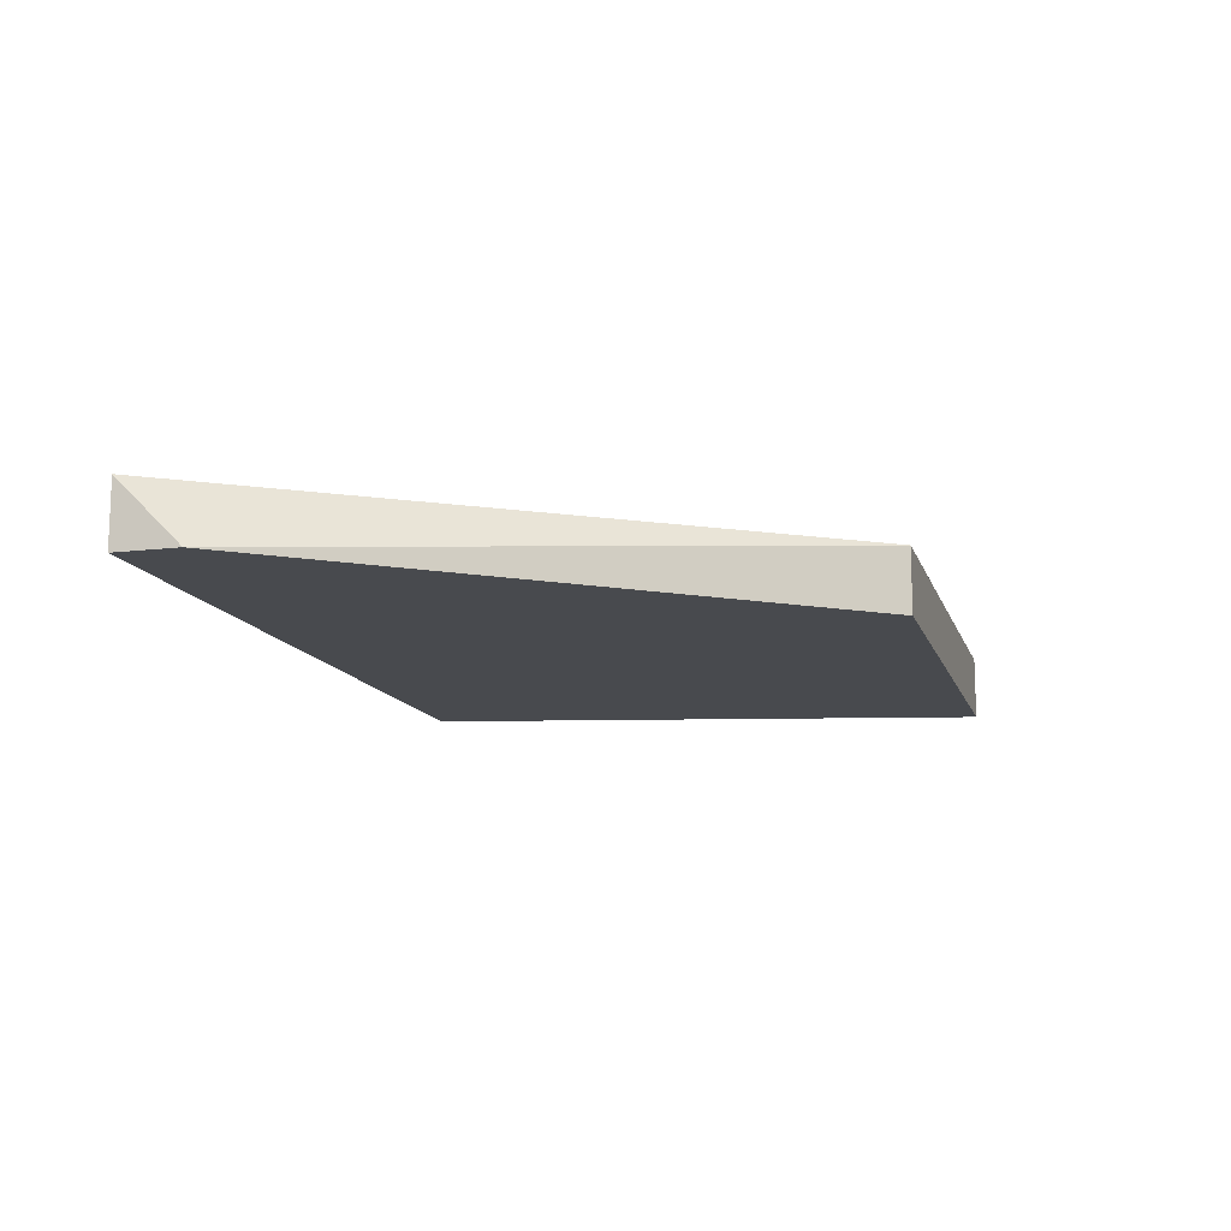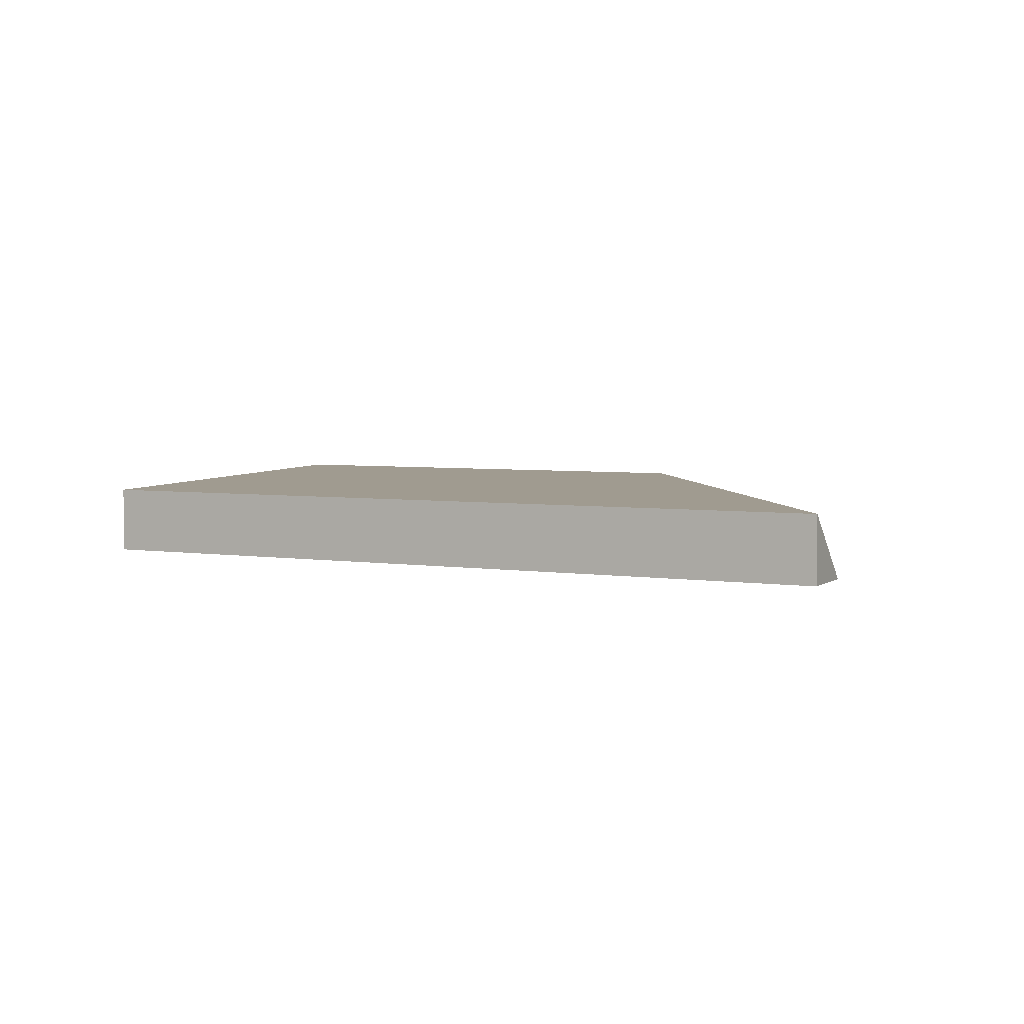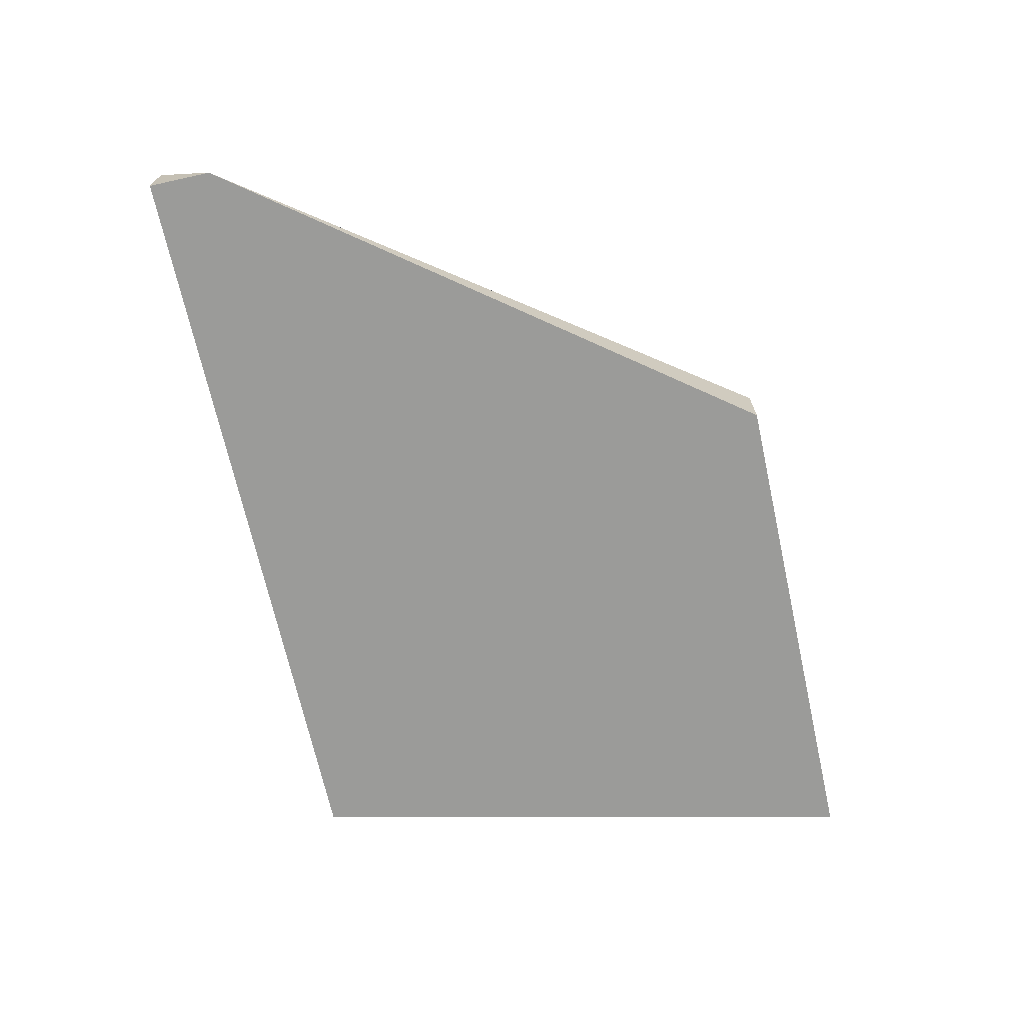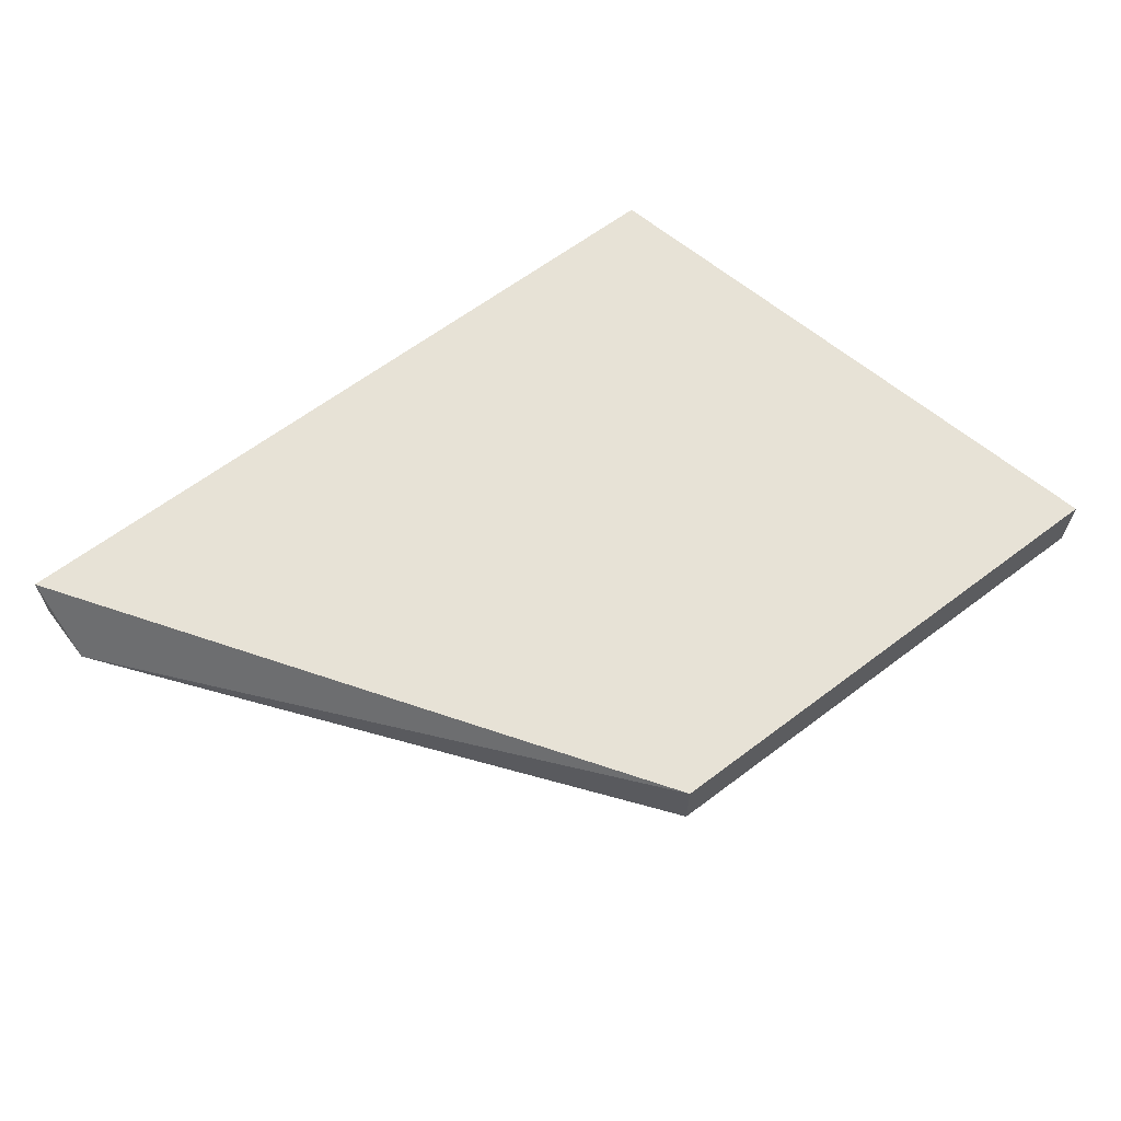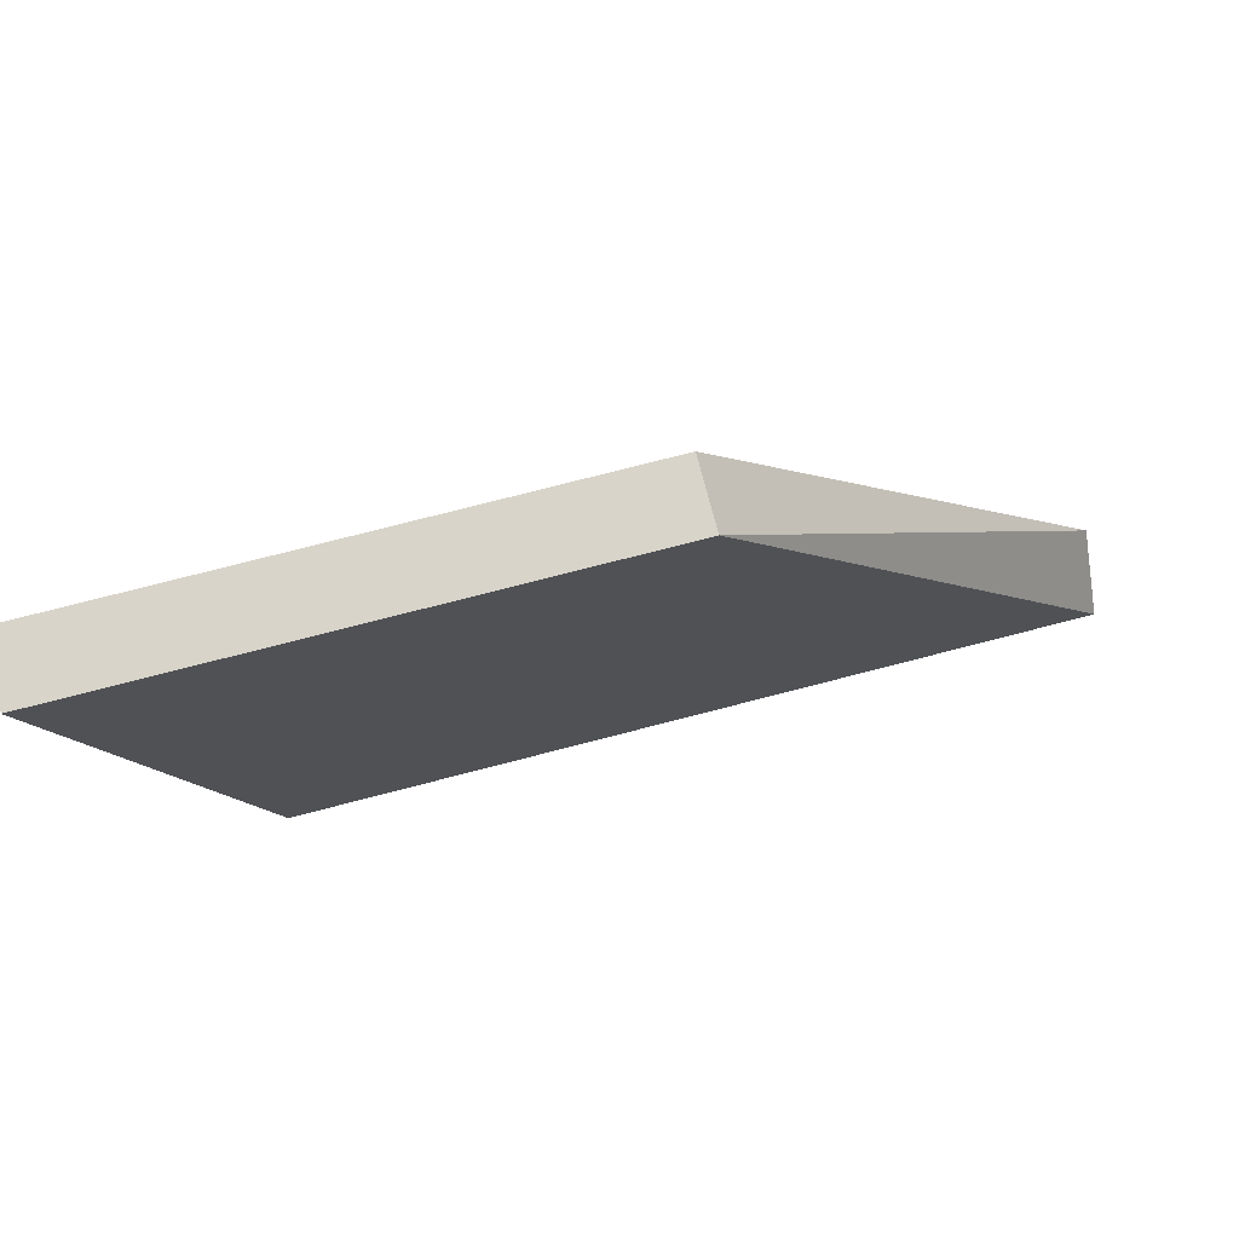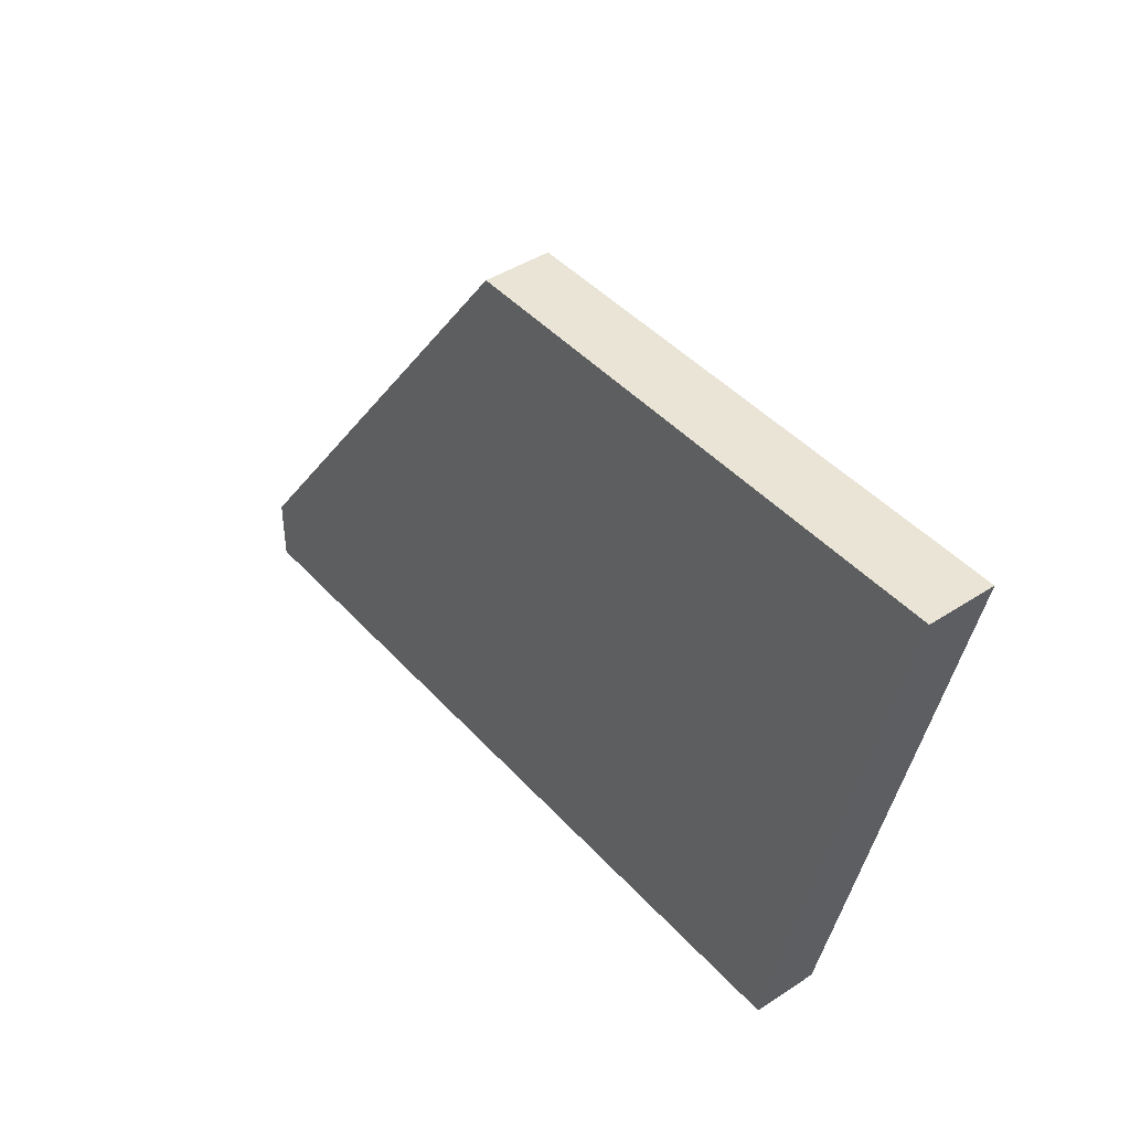
<metadata>
{"format":"obj","ext":"obj","renderer":"f3d","projection":"perspective","resolution":1024,"background":"white","views":[{"elev":-13.0,"azim":-74.7,"up":"+Y"},{"elev":4.2,"azim":-153.0,"up":"+Y"},{"elev":-69.6,"azim":-77.5,"up":"+Y"},{"elev":63.0,"azim":-37.4,"up":"+Y"},{"elev":75.2,"azim":165.5,"up":"+Z"},{"elev":42.7,"azim":52.0,"up":"+Z"}]}
</metadata>
<code>
v 0.002018 -0.001438 0.03264
v 0.002018 -0.002712 0.03264
v 0.002018 -0.002712 0.03392
v 0.0173 -0.001438 0.03264
v 0.0173 -0.002712 0.03264
v 0.009661 -0.001438 0.0441
v 0.009661 -0.002712 0.0441
v 0.01985 -0.001438 0.0441
v 0.01985 -0.002712 0.0441
f 9 6 7
f 3 2 9
f 8 9 4
f 9 8 6
f 8 4 6
f 2 3 1
f 4 2 1
f 6 4 1
f 3 6 1
f 9 2 5
f 4 9 5
f 2 4 5
f 3 9 7
f 6 3 7

</code>
